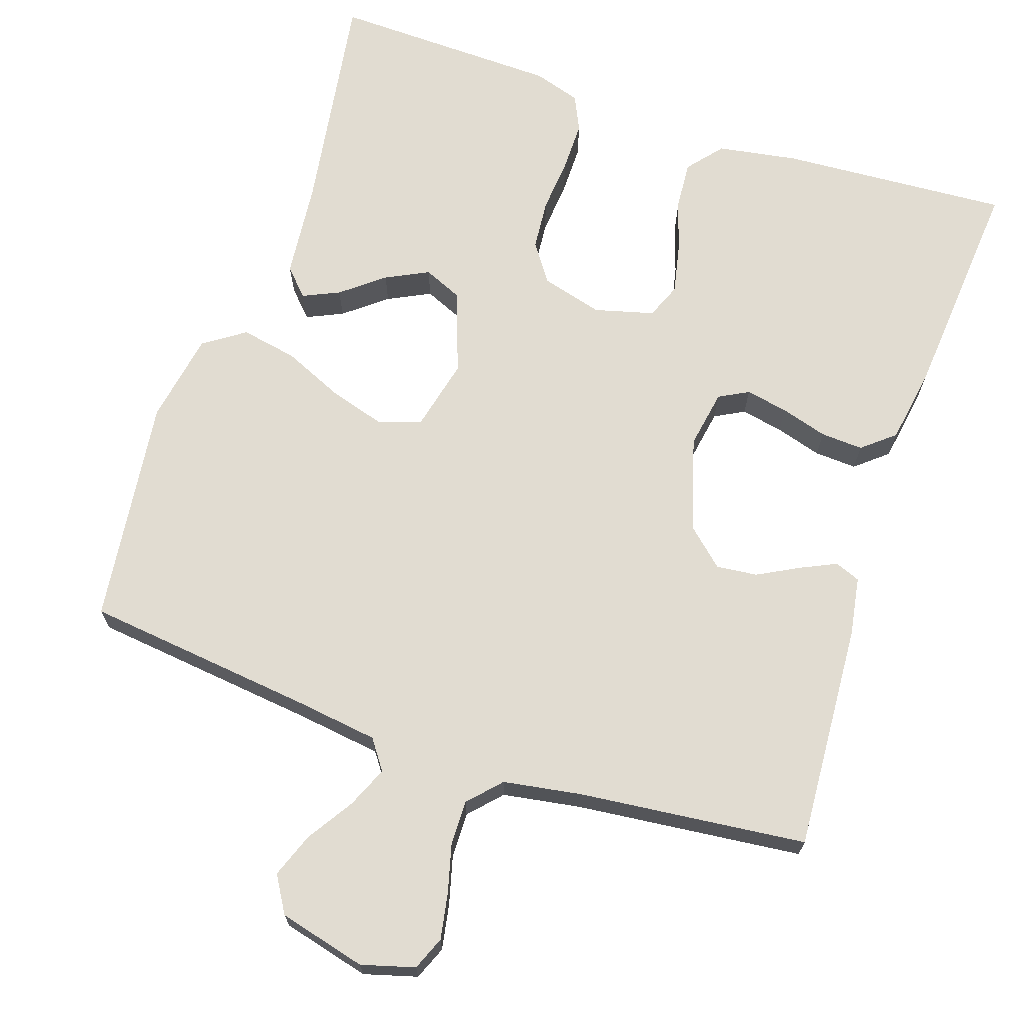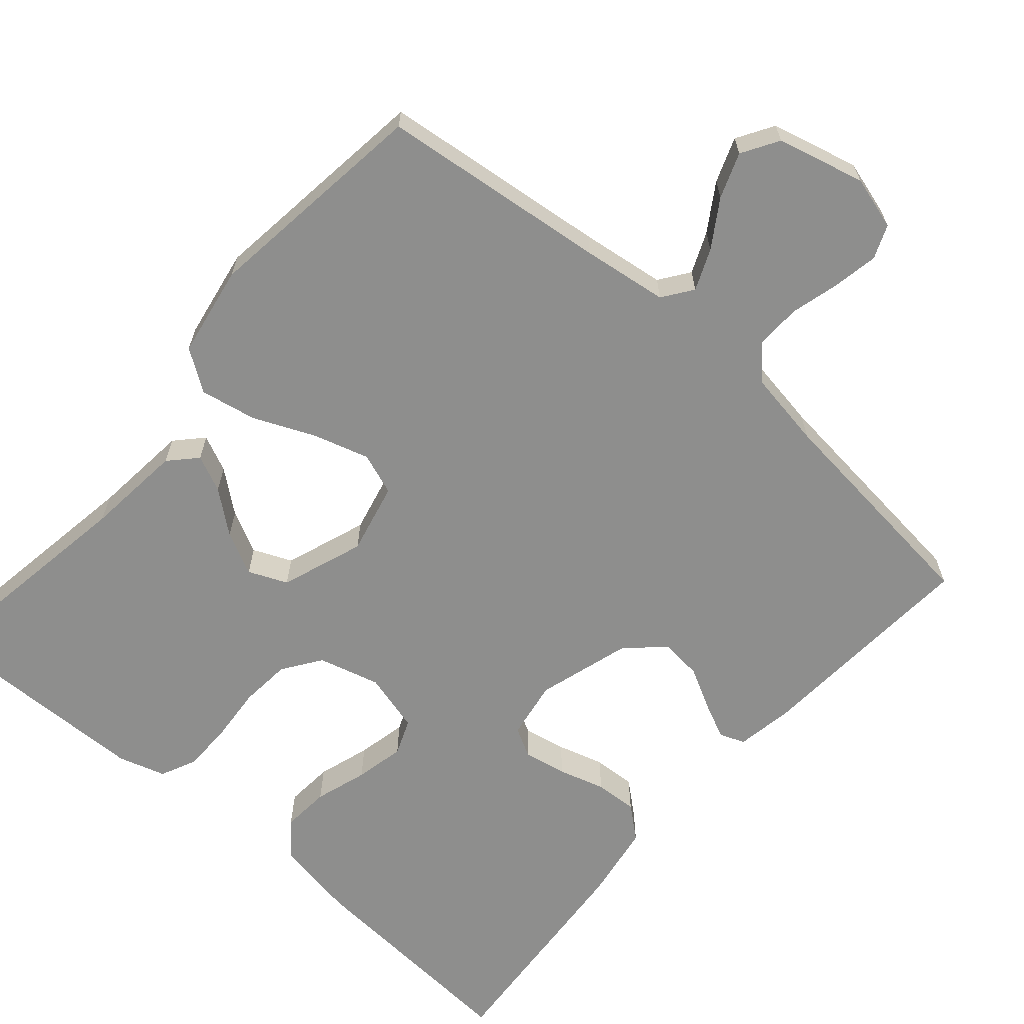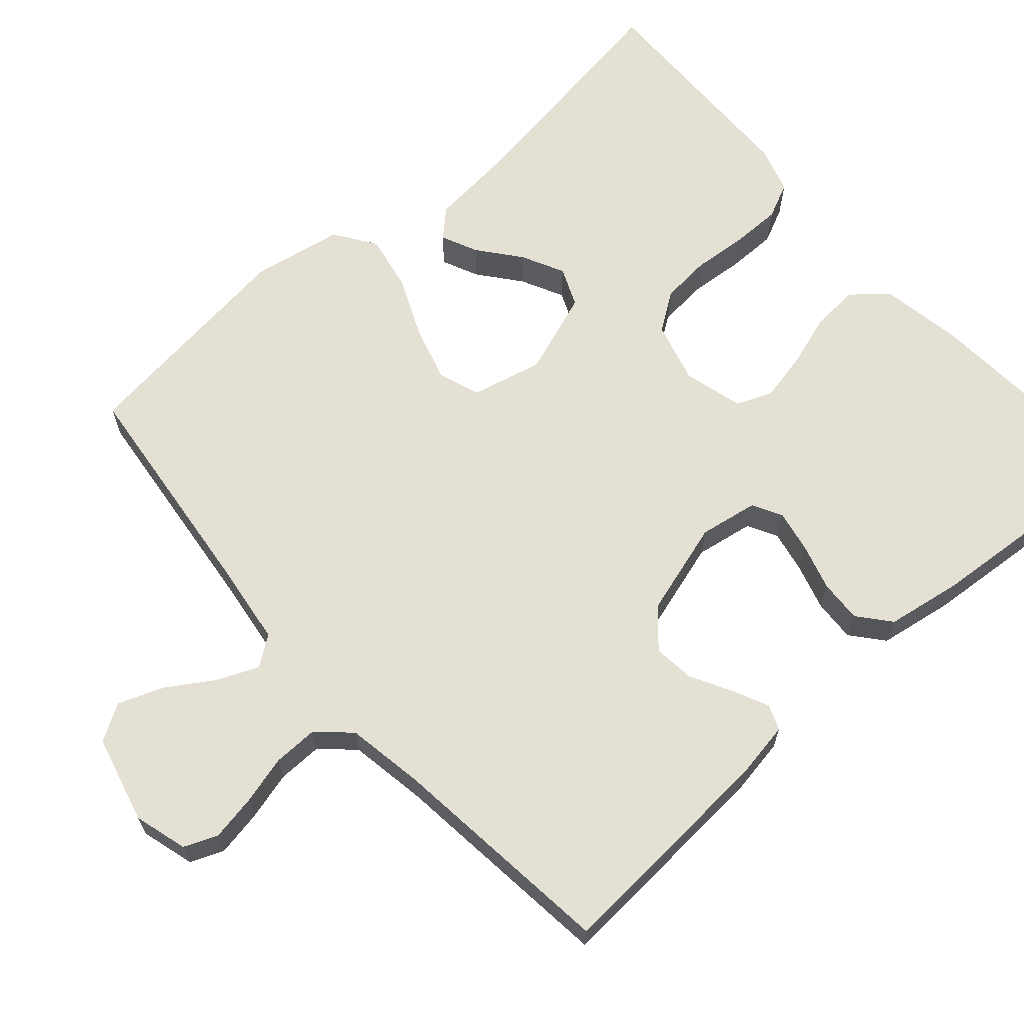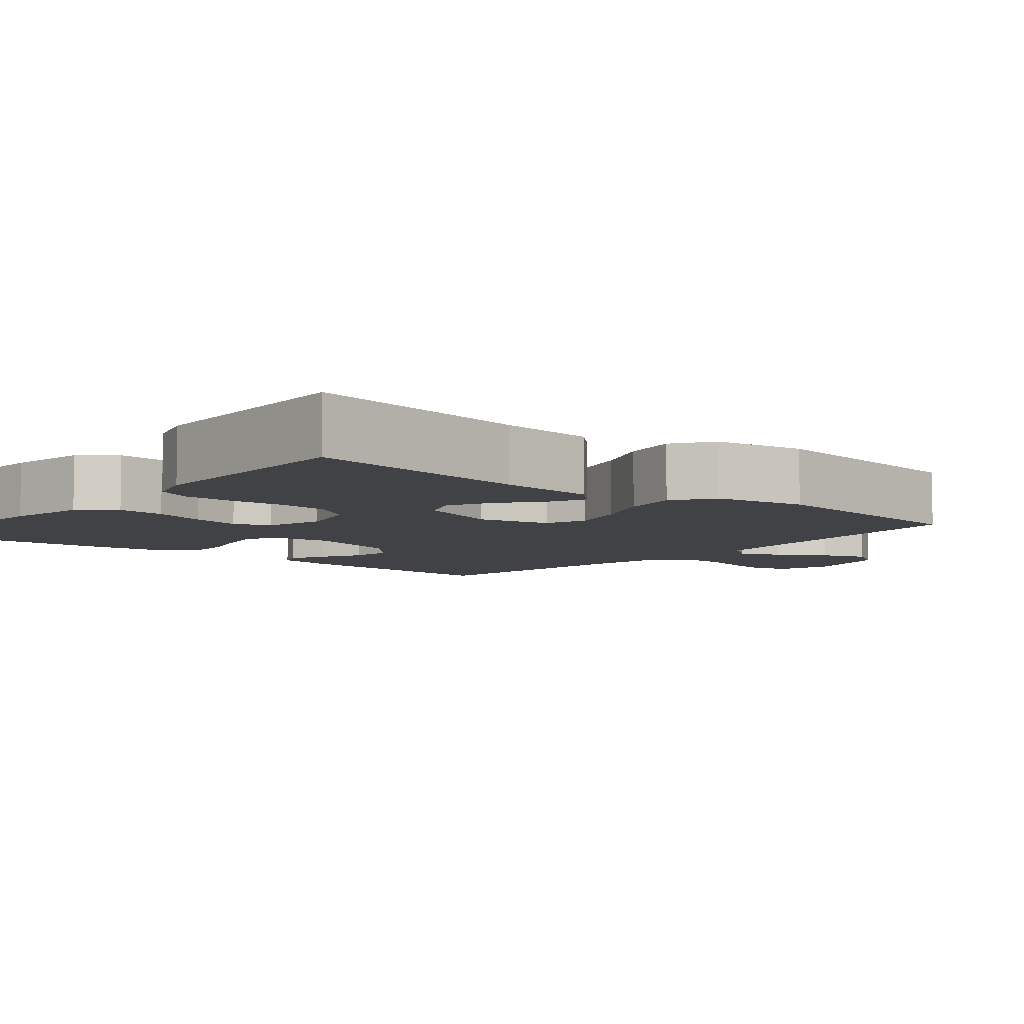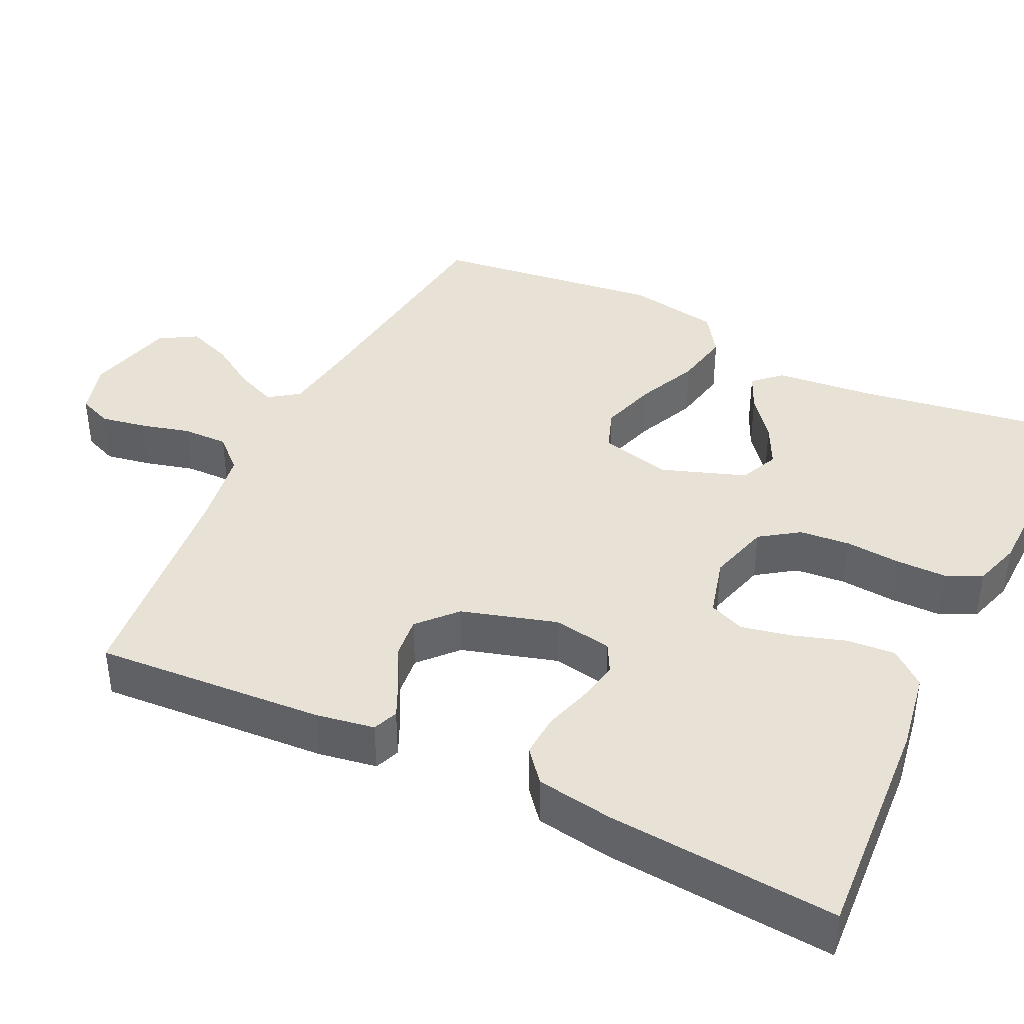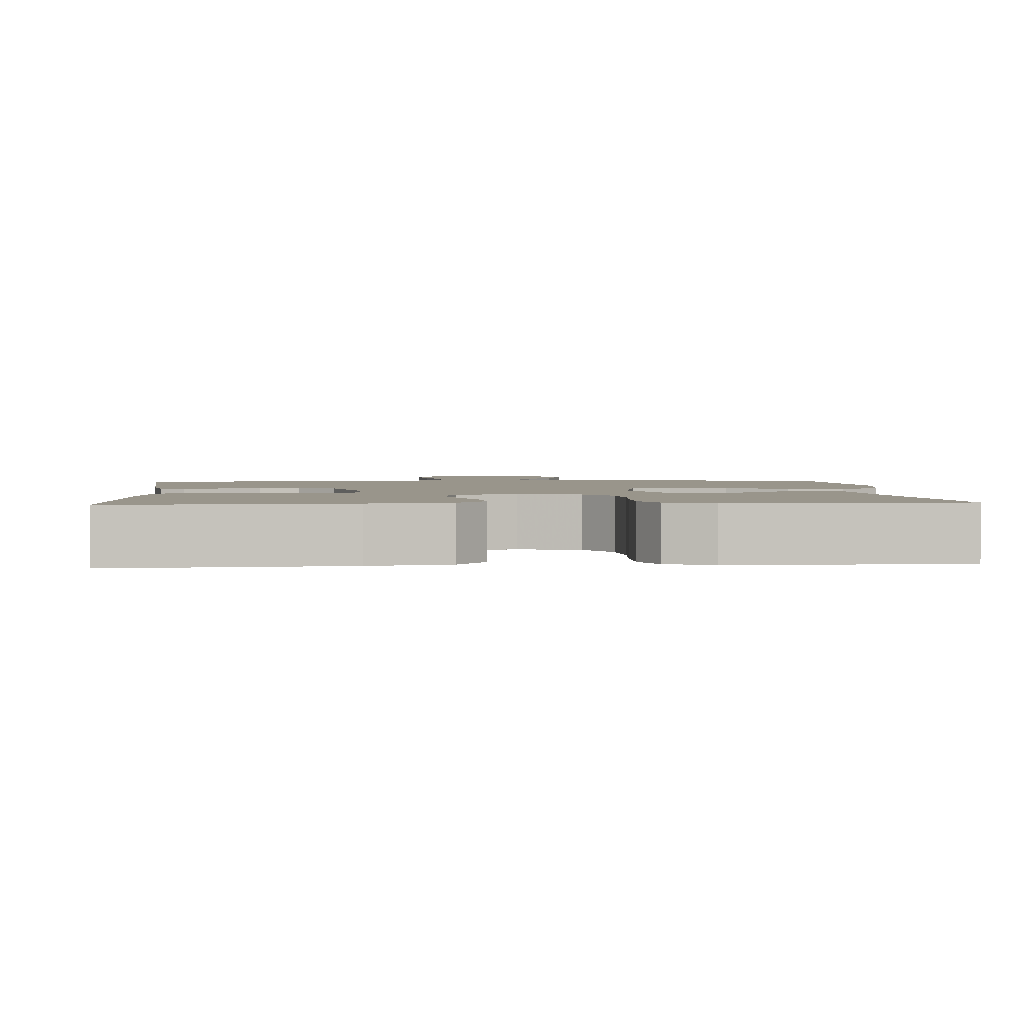
<metadata>
{"format":"obj","ext":"obj","renderer":"f3d","projection":"perspective","resolution":1024,"background":"white","views":[{"elev":69.0,"azim":18.7,"up":"+Y"},{"elev":-64.9,"azim":-41.0,"up":"+Y"},{"elev":65.3,"azim":48.6,"up":"+Y"},{"elev":-6.7,"azim":-130.1,"up":"+Y"},{"elev":40.2,"azim":115.9,"up":"+Y"},{"elev":2.2,"azim":175.5,"up":"+Y"}]}
</metadata>
<code>
v 0.5 0.07 -0.5
v 0.2 0.07 -0.48
v 0.094 0.07 -0.462
v 0.056 0.07 -0.416
v 0.061 0.07 -0.353
v 0.083 0.07 -0.284
v 0.097 0.07 -0.219
v 0.078 0.07 -0.172
v 0 0.07 -0.151
v -0.081 0.07 -0.173
v -0.116 0.07 -0.223
v -0.122 0.07 -0.289
v -0.116 0.07 -0.361
v -0.116 0.07 -0.427
v -0.138 0.07 -0.474
v -0.2 0.07 -0.493
v -0.5 0.07 -0.5
v -0.453 0.07 -0.2
v -0.44 0.07 -0.072
v -0.407 0.07 -0.037
v -0.359 0.07 -0.059
v -0.304 0.07 -0.103
v -0.248 0.07 -0.131
v -0.197 0.07 -0.109
v -0.158 0.07 0
v -0.18 0.07 0.094
v -0.235 0.07 0.114
v -0.309 0.07 0.092
v -0.389 0.07 0.057
v -0.463 0.07 0.043
v -0.517 0.07 0.08
v -0.538 0.07 0.2
v -0.5 0.07 0.5
v -0.2 0.07 0.534
v -0.088 0.07 0.549
v -0.06 0.07 0.588
v -0.083 0.07 0.642
v -0.122 0.07 0.703
v -0.144 0.07 0.762
v -0.115 0.07 0.81
v 0 0.07 0.839
v 0.07 0.07 0.819
v 0.088 0.07 0.775
v 0.077 0.07 0.715
v 0.06 0.07 0.651
v 0.059 0.07 0.592
v 0.098 0.07 0.55
v 0.2 0.07 0.533
v 0.5 0.07 0.5
v 0.48 0.07 0.2
v 0.467 0.07 0.124
v 0.434 0.07 0.111
v 0.387 0.07 0.133
v 0.333 0.07 0.162
v 0.279 0.07 0.168
v 0.23 0.07 0.124
v 0.193 0.07 0
v 0.206 0.07 -0.077
v 0.245 0.07 -0.098
v 0.301 0.07 -0.087
v 0.362 0.07 -0.069
v 0.418 0.07 -0.066
v 0.46 0.07 -0.101
v 0.476 0.07 -0.2
v 0.5 0 -0.5
v 0.2 0 -0.48
v 0.094 0 -0.462
v 0.056 0 -0.416
v 0.061 0 -0.353
v 0.083 0 -0.284
v 0.097 0 -0.219
v 0.078 0 -0.172
v 0 0 -0.151
v -0.081 0 -0.173
v -0.116 0 -0.223
v -0.122 0 -0.289
v -0.116 0 -0.361
v -0.116 0 -0.427
v -0.138 0 -0.474
v -0.2 0 -0.493
v -0.5 0 -0.5
v -0.453 0 -0.2
v -0.44 0 -0.072
v -0.407 0 -0.037
v -0.359 0 -0.059
v -0.304 0 -0.103
v -0.248 0 -0.131
v -0.197 0 -0.109
v -0.158 0 0
v -0.18 0 0.094
v -0.235 0 0.114
v -0.309 0 0.092
v -0.389 0 0.057
v -0.463 0 0.043
v -0.517 0 0.08
v -0.538 0 0.2
v -0.5 0 0.5
v -0.2 0 0.534
v -0.088 0 0.549
v -0.06 0 0.588
v -0.083 0 0.642
v -0.122 0 0.703
v -0.144 0 0.762
v -0.115 0 0.81
v 0 0 0.839
v 0.07 0 0.819
v 0.088 0 0.775
v 0.077 0 0.715
v 0.06 0 0.651
v 0.059 0 0.592
v 0.098 0 0.55
v 0.2 0 0.533
v 0.5 0 0.5
v 0.48 0 0.2
v 0.467 0 0.124
v 0.434 0 0.111
v 0.387 0 0.133
v 0.333 0 0.162
v 0.279 0 0.168
v 0.23 0 0.124
v 0.193 0 0
v 0.206 0 -0.077
v 0.245 0 -0.098
v 0.301 0 -0.087
v 0.362 0 -0.069
v 0.418 0 -0.066
v 0.46 0 -0.101
v 0.476 0 -0.2
f 4 5 6
f 3 4 6
f 2 3 6
f 1 2 6
f 64 1 6
f 63 64 6
f 62 63 6
f 61 62 6
f 60 61 6
f 59 60 6 7
f 58 59 7 8
f 57 58 8 9
f 56 57 9 10
f 52 53 54
f 51 52 54
f 50 51 54
f 49 50 54
f 48 49 54
f 47 48 54 55
f 46 47 55 56
f 43 44 45
f 42 43 45
f 41 42 45
f 40 41 45
f 39 40 45
f 38 39 45
f 37 38 45
f 36 37 45 46
f 46 56 10
f 36 46 10
f 35 36 10
f 32 33 34
f 31 32 34
f 30 31 34
f 29 30 34
f 28 29 34
f 27 28 34 35
f 20 21 22
f 19 20 22
f 18 19 22
f 18 22 23
f 17 18 23
f 16 17 23
f 15 16 23
f 14 15 23
f 13 14 23
f 12 13 23
f 11 12 23 24
f 26 27 35
f 25 26 35 10
f 10 11 24 25
f 70 69 68
f 70 68 67
f 70 67 66
f 70 66 65
f 70 65 128
f 70 128 127
f 70 127 126
f 70 126 125
f 70 125 124
f 71 70 124 123
f 72 71 123 122
f 73 72 122 121
f 74 73 121 120
f 118 117 116
f 118 116 115
f 118 115 114
f 118 114 113
f 118 113 112
f 119 118 112 111
f 120 119 111 110
f 109 108 107
f 109 107 106
f 109 106 105
f 109 105 104
f 109 104 103
f 109 103 102
f 109 102 101
f 110 109 101 100
f 74 120 110
f 74 110 100
f 74 100 99
f 98 97 96
f 98 96 95
f 98 95 94
f 98 94 93
f 98 93 92
f 99 98 92 91
f 86 85 84
f 86 84 83
f 86 83 82
f 87 86 82
f 87 82 81
f 87 81 80
f 87 80 79
f 87 79 78
f 87 78 77
f 87 77 76
f 88 87 76 75
f 99 91 90
f 74 99 90 89
f 89 88 75 74
f 1 65 66 2
f 2 66 67 3
f 3 67 68 4
f 4 68 69 5
f 5 69 70 6
f 6 70 71 7
f 7 71 72 8
f 8 72 73 9
f 9 73 74 10
f 10 74 75 11
f 11 75 76 12
f 12 76 77 13
f 13 77 78 14
f 14 78 79 15
f 15 79 80 16
f 16 80 81 17
f 17 81 82 18
f 18 82 83 19
f 19 83 84 20
f 20 84 85 21
f 21 85 86 22
f 22 86 87 23
f 23 87 88 24
f 24 88 89 25
f 25 89 90 26
f 26 90 91 27
f 27 91 92 28
f 28 92 93 29
f 29 93 94 30
f 30 94 95 31
f 31 95 96 32
f 32 96 97 33
f 33 97 98 34
f 34 98 99 35
f 35 99 100 36
f 36 100 101 37
f 37 101 102 38
f 38 102 103 39
f 39 103 104 40
f 40 104 105 41
f 41 105 106 42
f 42 106 107 43
f 43 107 108 44
f 44 108 109 45
f 45 109 110 46
f 46 110 111 47
f 47 111 112 48
f 48 112 113 49
f 49 113 114 50
f 50 114 115 51
f 51 115 116 52
f 52 116 117 53
f 53 117 118 54
f 54 118 119 55
f 55 119 120 56
f 56 120 121 57
f 57 121 122 58
f 58 122 123 59
f 59 123 124 60
f 60 124 125 61
f 61 125 126 62
f 62 126 127 63
f 63 127 128 64
f 64 128 65 1

</code>
